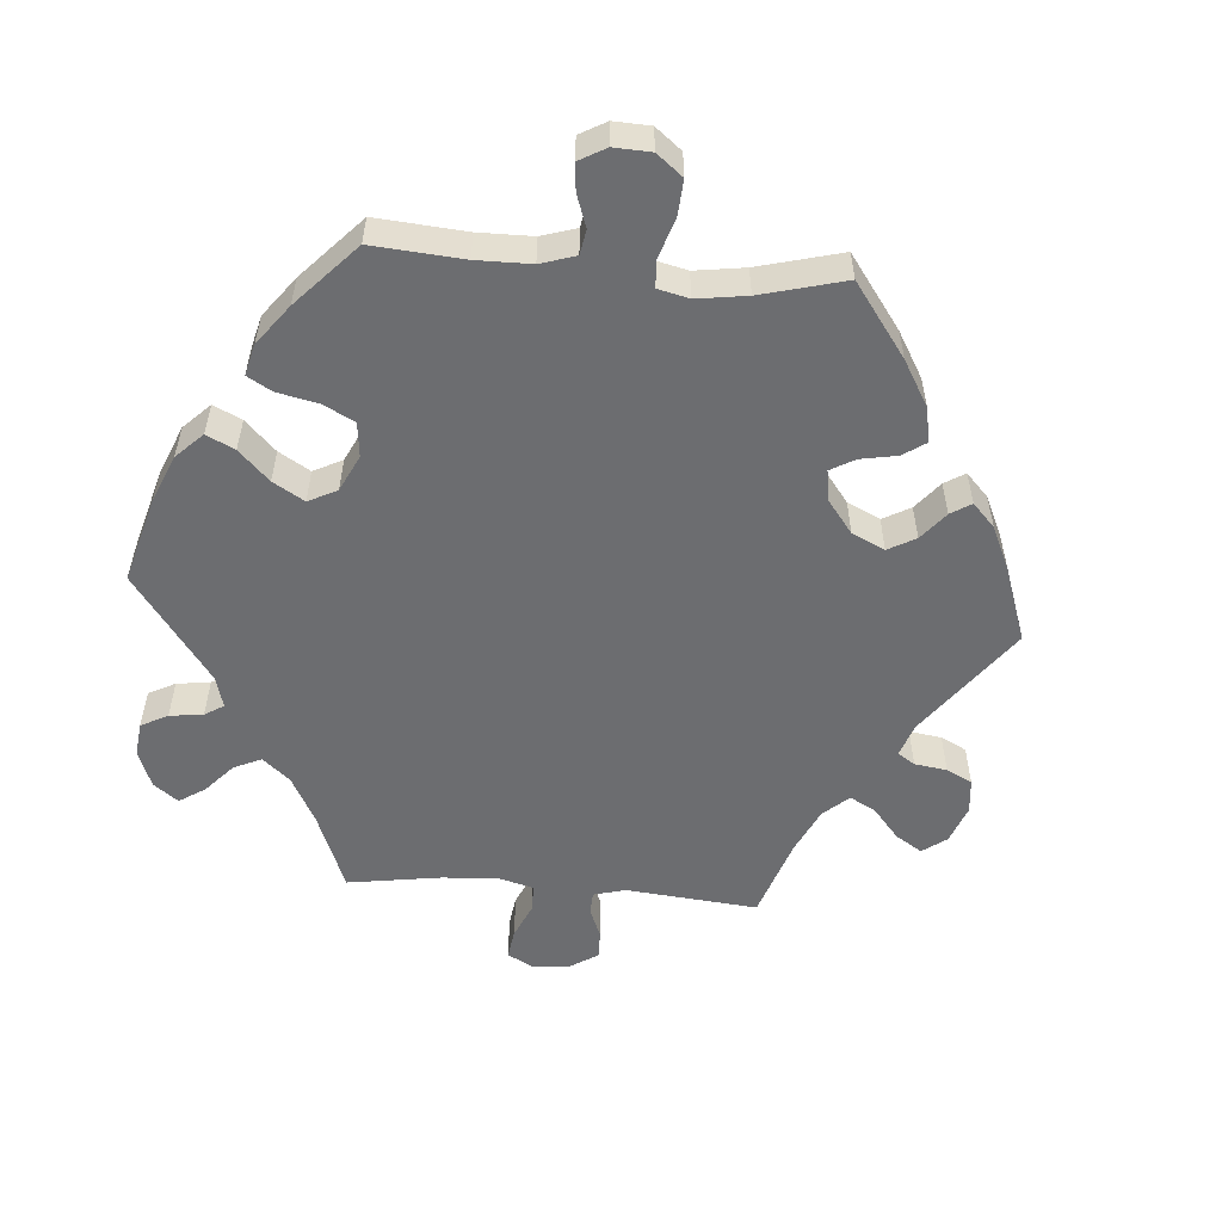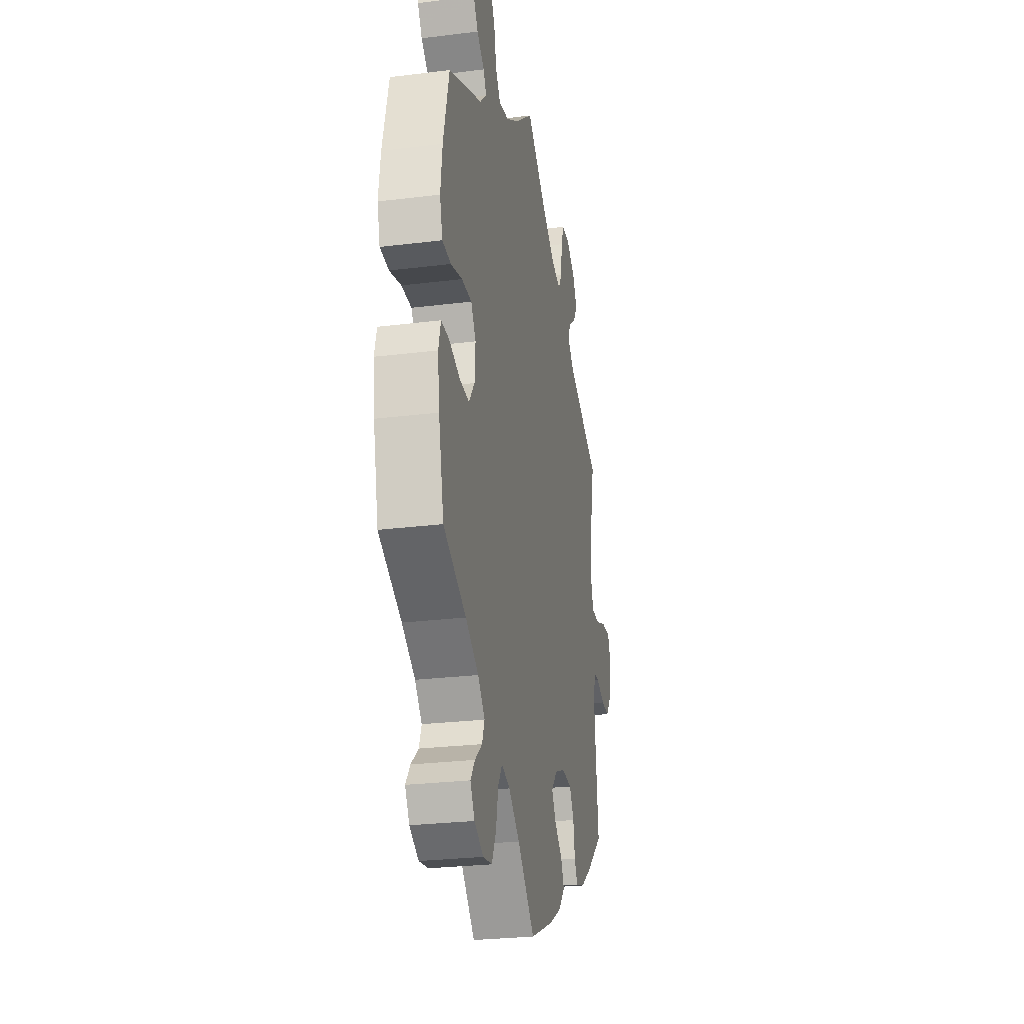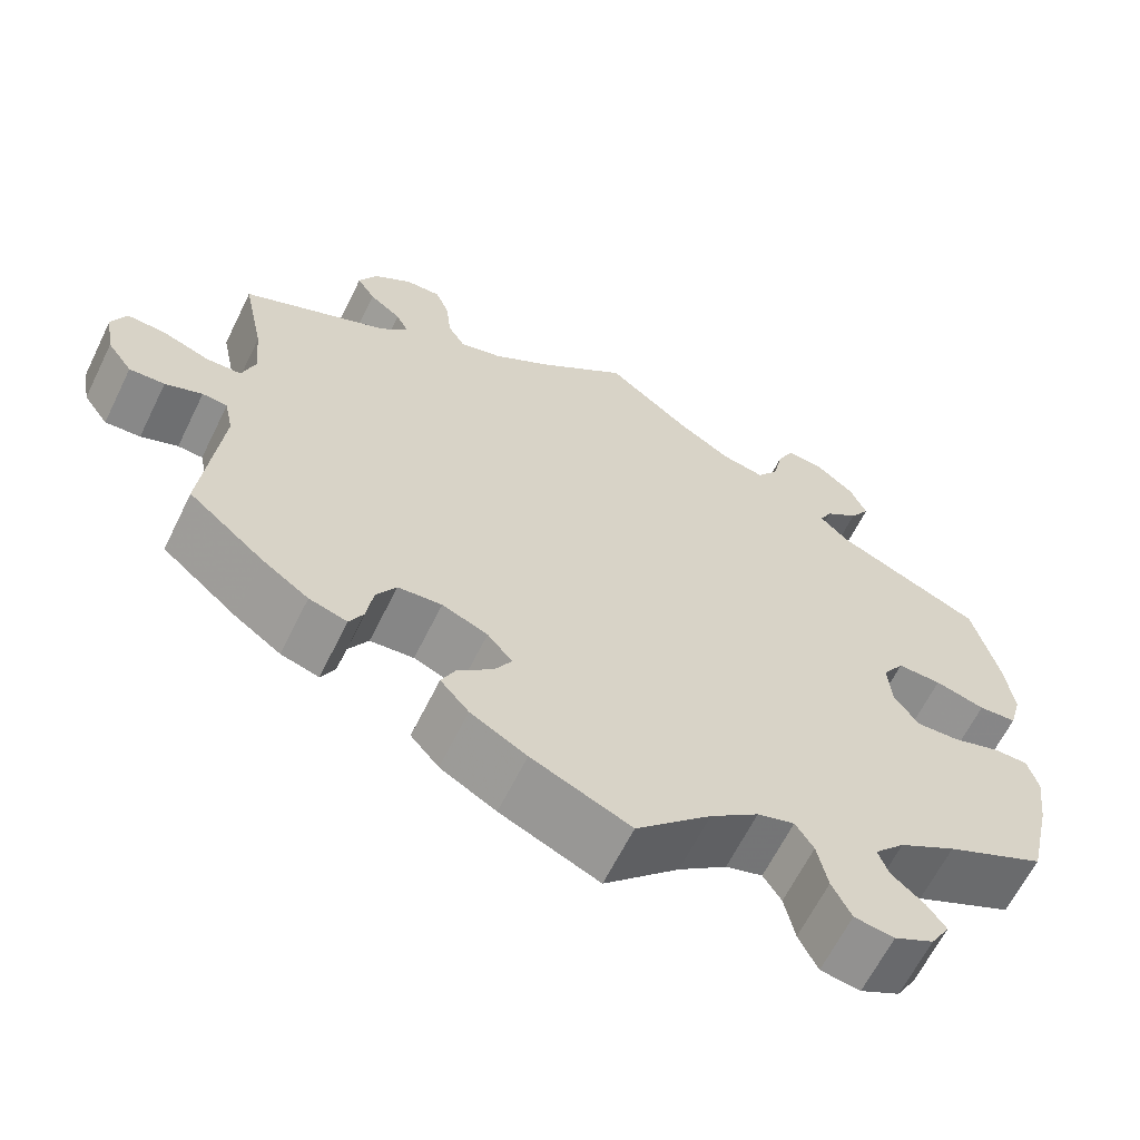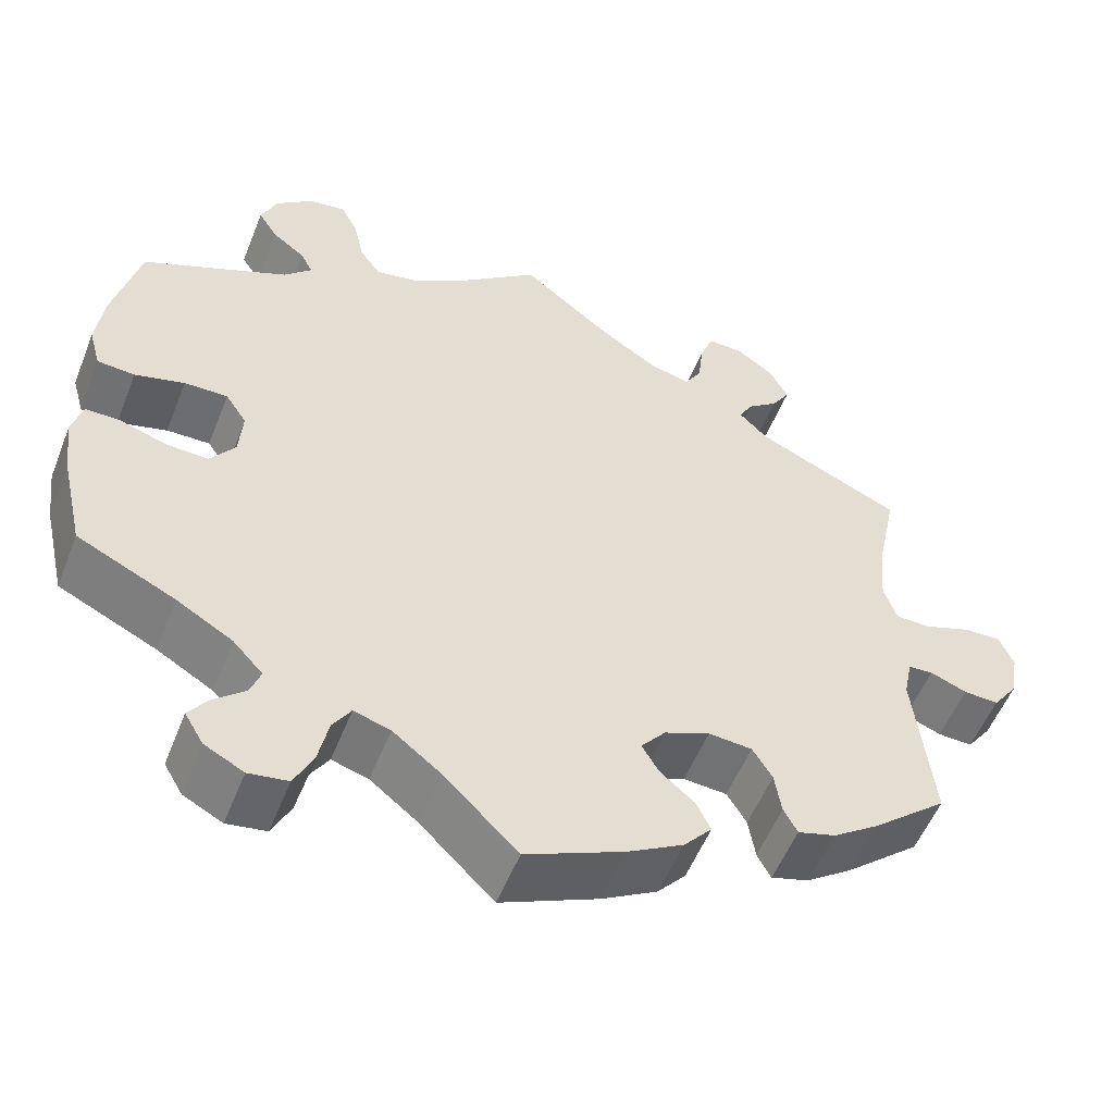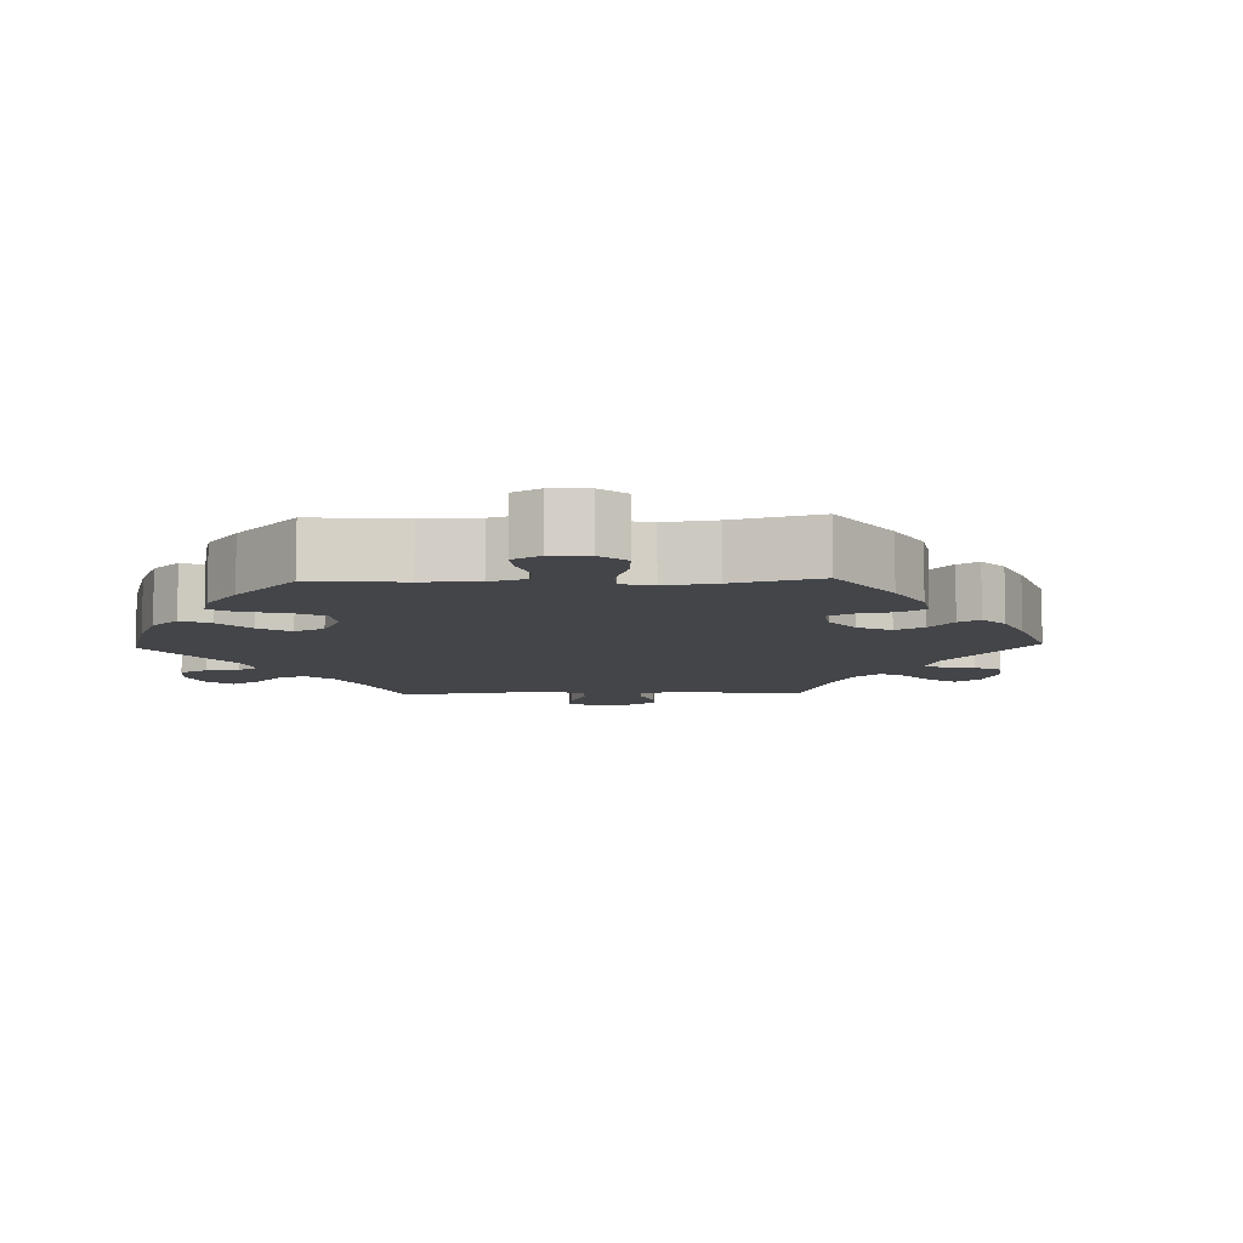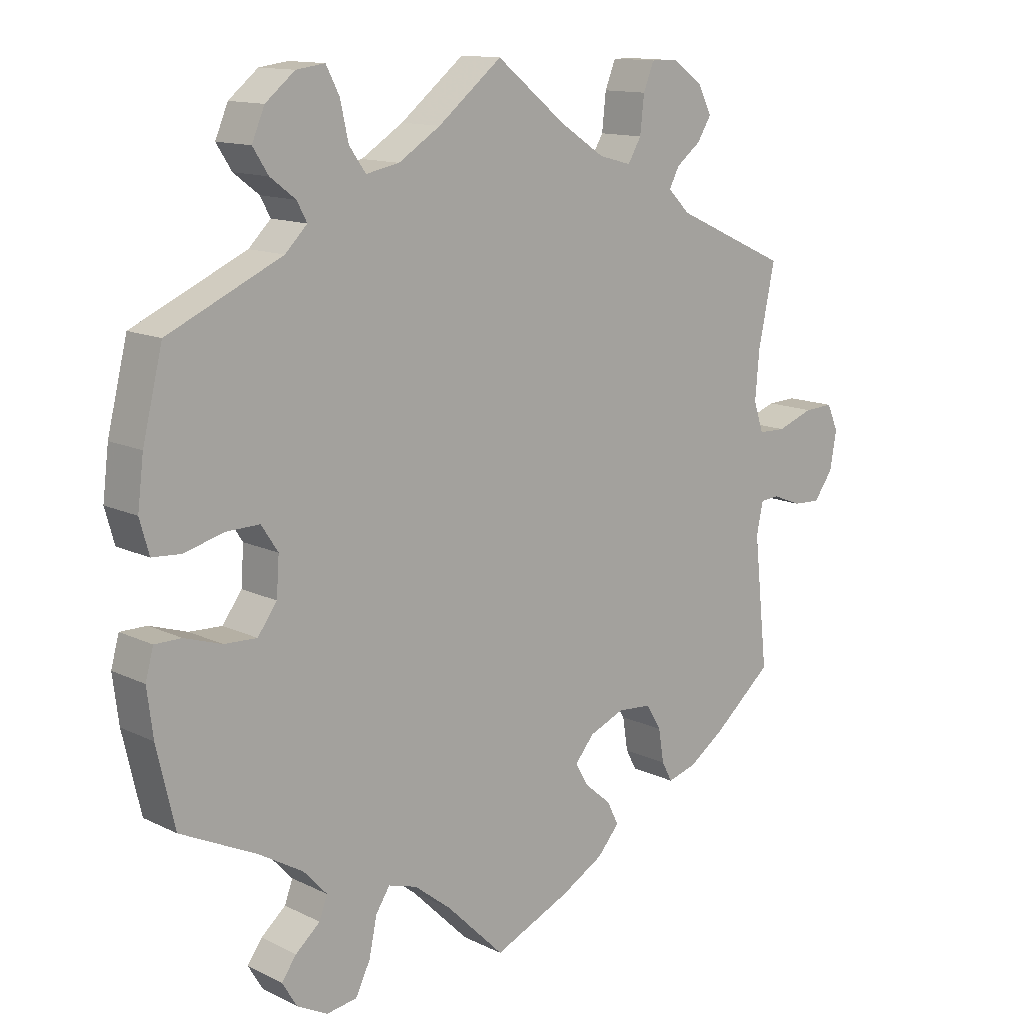
<metadata>
{"format":"obj","ext":"obj","renderer":"f3d","projection":"perspective","resolution":1024,"background":"white","views":[{"elev":-54.0,"azim":145.3,"up":"+Y"},{"elev":-26.6,"azim":101.0,"up":"+Z"},{"elev":-63.7,"azim":-26.2,"up":"+Z"},{"elev":-54.3,"azim":158.5,"up":"+Z"},{"elev":-8.7,"azim":151.9,"up":"+Y"},{"elev":13.0,"azim":137.9,"up":"+Z"}]}
</metadata>
<code>
v -0.48 0.07 -0.093
v -0.49 0.07 -0.045
v -0.519 0.07 -0.043
v -0.562 0.07 -0.06
v -0.603 0.07 -0.062
v -0.632 0.07 -0.022
v -0.642 0.07 0.035
v -0.625 0.07 0.074
v -0.581 0.07 0.072
v -0.526 0.07 0.052
v -0.485 0.07 0.053
v -0.47 0.07 0.098
v -0.476 0.07 0.169
v -0.501 0.07 0.289
v -0.33 0.07 0.367
v -0.297 0.07 0.4
v -0.312 0.07 0.429
v -0.349 0.07 0.458
v -0.37 0.07 0.492
v -0.349 0.07 0.533
v -0.304 0.07 0.565
v -0.263 0.07 0.566
v -0.247 0.07 0.526
v -0.241 0.07 0.471
v -0.221 0.07 0.437
v -0.172 0.07 0.45
v -0.105 0.07 0.494
v 0 0.07 0.578
v 0.096 0.07 0.501
v 0.159 0.07 0.461
v 0.209 0.07 0.451
v 0.234 0.07 0.486
v 0.246 0.07 0.541
v 0.266 0.07 0.58
v 0.309 0.07 0.574
v 0.353 0.07 0.538
v 0.372 0.07 0.493
v 0.349 0.07 0.457
v 0.311 0.07 0.428
v 0.296 0.07 0.4
v 0.329 0.07 0.367
v 0.5 0.07 0.289
v 0.53 0.07 0.167
v 0.539 0.07 0.094
v 0.525 0.07 0.044
v 0.481 0.07 0.041
v 0.423 0.07 0.057
v 0.372 0.07 0.058
v 0.347 0.07 0.02
v 0.351 0.07 -0.037
v 0.38 0.07 -0.077
v 0.429 0.07 -0.075
v 0.485 0.07 -0.057
v 0.525 0.07 -0.057
v 0.537 0.07 -0.101
v 0.528 0.07 -0.171
v 0.501 0.07 -0.288
v 0.386 0.07 -0.343
v 0.32 0.07 -0.382
v 0.285 0.07 -0.42
v 0.297 0.07 -0.453
v 0.334 0.07 -0.485
v 0.356 0.07 -0.516
v 0.334 0.07 -0.553
v 0.288 0.07 -0.577
v 0.242 0.07 -0.57
v 0.22 0.07 -0.525
v 0.208 0.07 -0.468
v 0.187 0.07 -0.435
v 0.144 0.07 -0.448
v 0.088 0.07 -0.492
v 0.001 0.07 -0.578
v -0.114 0.07 -0.527
v -0.179 0.07 -0.49
v -0.212 0.07 -0.452
v -0.195 0.07 -0.417
v -0.155 0.07 -0.383
v -0.135 0.07 -0.349
v -0.164 0.07 -0.314
v -0.217 0.07 -0.292
v -0.268 0.07 -0.296
v -0.291 0.07 -0.334
v -0.299 0.07 -0.384
v -0.315 0.07 -0.414
v -0.359 0.07 -0.401
v -0.413 0.07 -0.363
v -0.501 0.07 -0.288
v -0.48 0 -0.093
v -0.49 0 -0.045
v -0.519 0 -0.043
v -0.562 0 -0.06
v -0.603 0 -0.062
v -0.632 0 -0.022
v -0.642 0 0.035
v -0.625 0 0.074
v -0.581 0 0.072
v -0.526 0 0.052
v -0.485 0 0.053
v -0.47 0 0.098
v -0.476 0 0.169
v -0.501 0 0.289
v -0.33 0 0.367
v -0.297 0 0.4
v -0.312 0 0.429
v -0.349 0 0.458
v -0.37 0 0.492
v -0.349 0 0.533
v -0.304 0 0.565
v -0.263 0 0.566
v -0.247 0 0.526
v -0.241 0 0.471
v -0.221 0 0.437
v -0.172 0 0.45
v -0.105 0 0.494
v 0 0 0.578
v 0.096 0 0.501
v 0.159 0 0.461
v 0.209 0 0.451
v 0.234 0 0.486
v 0.246 0 0.541
v 0.266 0 0.58
v 0.309 0 0.574
v 0.353 0 0.538
v 0.372 0 0.493
v 0.349 0 0.457
v 0.311 0 0.428
v 0.296 0 0.4
v 0.329 0 0.367
v 0.5 0 0.289
v 0.53 0 0.167
v 0.539 0 0.094
v 0.525 0 0.044
v 0.481 0 0.041
v 0.423 0 0.057
v 0.372 0 0.058
v 0.347 0 0.02
v 0.351 0 -0.037
v 0.38 0 -0.077
v 0.429 0 -0.075
v 0.485 0 -0.057
v 0.525 0 -0.057
v 0.537 0 -0.101
v 0.528 0 -0.171
v 0.501 0 -0.288
v 0.386 0 -0.343
v 0.32 0 -0.382
v 0.285 0 -0.42
v 0.297 0 -0.453
v 0.334 0 -0.485
v 0.356 0 -0.516
v 0.334 0 -0.553
v 0.288 0 -0.577
v 0.242 0 -0.57
v 0.22 0 -0.525
v 0.208 0 -0.468
v 0.187 0 -0.435
v 0.144 0 -0.448
v 0.088 0 -0.492
v 0.001 0 -0.578
v -0.114 0 -0.527
v -0.179 0 -0.49
v -0.212 0 -0.452
v -0.195 0 -0.417
v -0.155 0 -0.383
v -0.135 0 -0.349
v -0.164 0 -0.314
v -0.217 0 -0.292
v -0.268 0 -0.296
v -0.291 0 -0.334
v -0.299 0 -0.384
v -0.315 0 -0.414
v -0.359 0 -0.401
v -0.413 0 -0.363
v -0.501 0 -0.288
f 86 87 1
f 85 86 1 2
f 82 83 84 85
f 81 82 85 2
f 80 81 2
f 79 80 2
f 74 75 76 77
f 74 77 78
f 71 72 73 74
f 70 71 74 78
f 69 70 78 79
f 65 66 67 68
f 65 68 69
f 64 65 69
f 61 62 63 64
f 61 64 69
f 60 61 69 79
f 55 56 57 58
f 55 58 59
f 52 53 54 55
f 51 52 55 59
f 50 51 59 60
f 44 45 46 47
f 44 47 48
f 41 42 43 44
f 40 41 44 48
f 36 37 38 39
f 36 39 40
f 35 36 40
f 32 33 34 35
f 31 32 35 40
f 30 31 40 48
f 27 28 29
f 26 27 29 30
f 25 26 30 48
f 21 22 23 24
f 21 24 25
f 20 21 25
f 17 18 19 20
f 16 17 20 25
f 15 16 25 48
f 13 14 15 48
f 7 8 9 10
f 7 10 11
f 6 7 11
f 3 4 5 6
f 2 3 6 11
f 79 2 11 12
f 49 50 60 79
f 48 49 79
f 12 13 48 79
f 88 174 173
f 89 88 173 172
f 172 171 170 169
f 89 172 169 168
f 89 168 167
f 89 167 166
f 164 163 162 161
f 165 164 161
f 161 160 159 158
f 165 161 158 157
f 166 165 157 156
f 155 154 153 152
f 156 155 152
f 156 152 151
f 151 150 149 148
f 156 151 148
f 166 156 148 147
f 145 144 143 142
f 146 145 142
f 142 141 140 139
f 146 142 139 138
f 147 146 138 137
f 134 133 132 131
f 135 134 131
f 131 130 129 128
f 135 131 128 127
f 126 125 124 123
f 127 126 123
f 127 123 122
f 122 121 120 119
f 127 122 119 118
f 135 127 118 117
f 116 115 114
f 117 116 114 113
f 135 117 113 112
f 111 110 109 108
f 112 111 108
f 112 108 107
f 107 106 105 104
f 112 107 104 103
f 135 112 103 102
f 135 102 101 100
f 97 96 95 94
f 98 97 94
f 98 94 93
f 93 92 91 90
f 98 93 90 89
f 99 98 89 166
f 166 147 137 136
f 166 136 135
f 166 135 100 99
f 1 88 89 2
f 2 89 90 3
f 3 90 91 4
f 4 91 92 5
f 5 92 93 6
f 6 93 94 7
f 7 94 95 8
f 8 95 96 9
f 9 96 97 10
f 10 97 98 11
f 11 98 99 12
f 12 99 100 13
f 13 100 101 14
f 14 101 102 15
f 15 102 103 16
f 16 103 104 17
f 17 104 105 18
f 18 105 106 19
f 19 106 107 20
f 20 107 108 21
f 21 108 109 22
f 22 109 110 23
f 23 110 111 24
f 24 111 112 25
f 25 112 113 26
f 26 113 114 27
f 27 114 115 28
f 28 115 116 29
f 29 116 117 30
f 30 117 118 31
f 31 118 119 32
f 32 119 120 33
f 33 120 121 34
f 34 121 122 35
f 35 122 123 36
f 36 123 124 37
f 37 124 125 38
f 38 125 126 39
f 39 126 127 40
f 40 127 128 41
f 41 128 129 42
f 42 129 130 43
f 43 130 131 44
f 44 131 132 45
f 45 132 133 46
f 46 133 134 47
f 47 134 135 48
f 48 135 136 49
f 49 136 137 50
f 50 137 138 51
f 51 138 139 52
f 52 139 140 53
f 53 140 141 54
f 54 141 142 55
f 55 142 143 56
f 56 143 144 57
f 57 144 145 58
f 58 145 146 59
f 59 146 147 60
f 60 147 148 61
f 61 148 149 62
f 62 149 150 63
f 63 150 151 64
f 64 151 152 65
f 65 152 153 66
f 66 153 154 67
f 67 154 155 68
f 68 155 156 69
f 69 156 157 70
f 70 157 158 71
f 71 158 159 72
f 72 159 160 73
f 73 160 161 74
f 74 161 162 75
f 75 162 163 76
f 76 163 164 77
f 77 164 165 78
f 78 165 166 79
f 79 166 167 80
f 80 167 168 81
f 81 168 169 82
f 82 169 170 83
f 83 170 171 84
f 84 171 172 85
f 85 172 173 86
f 86 173 174 87
f 87 174 88 1

</code>
